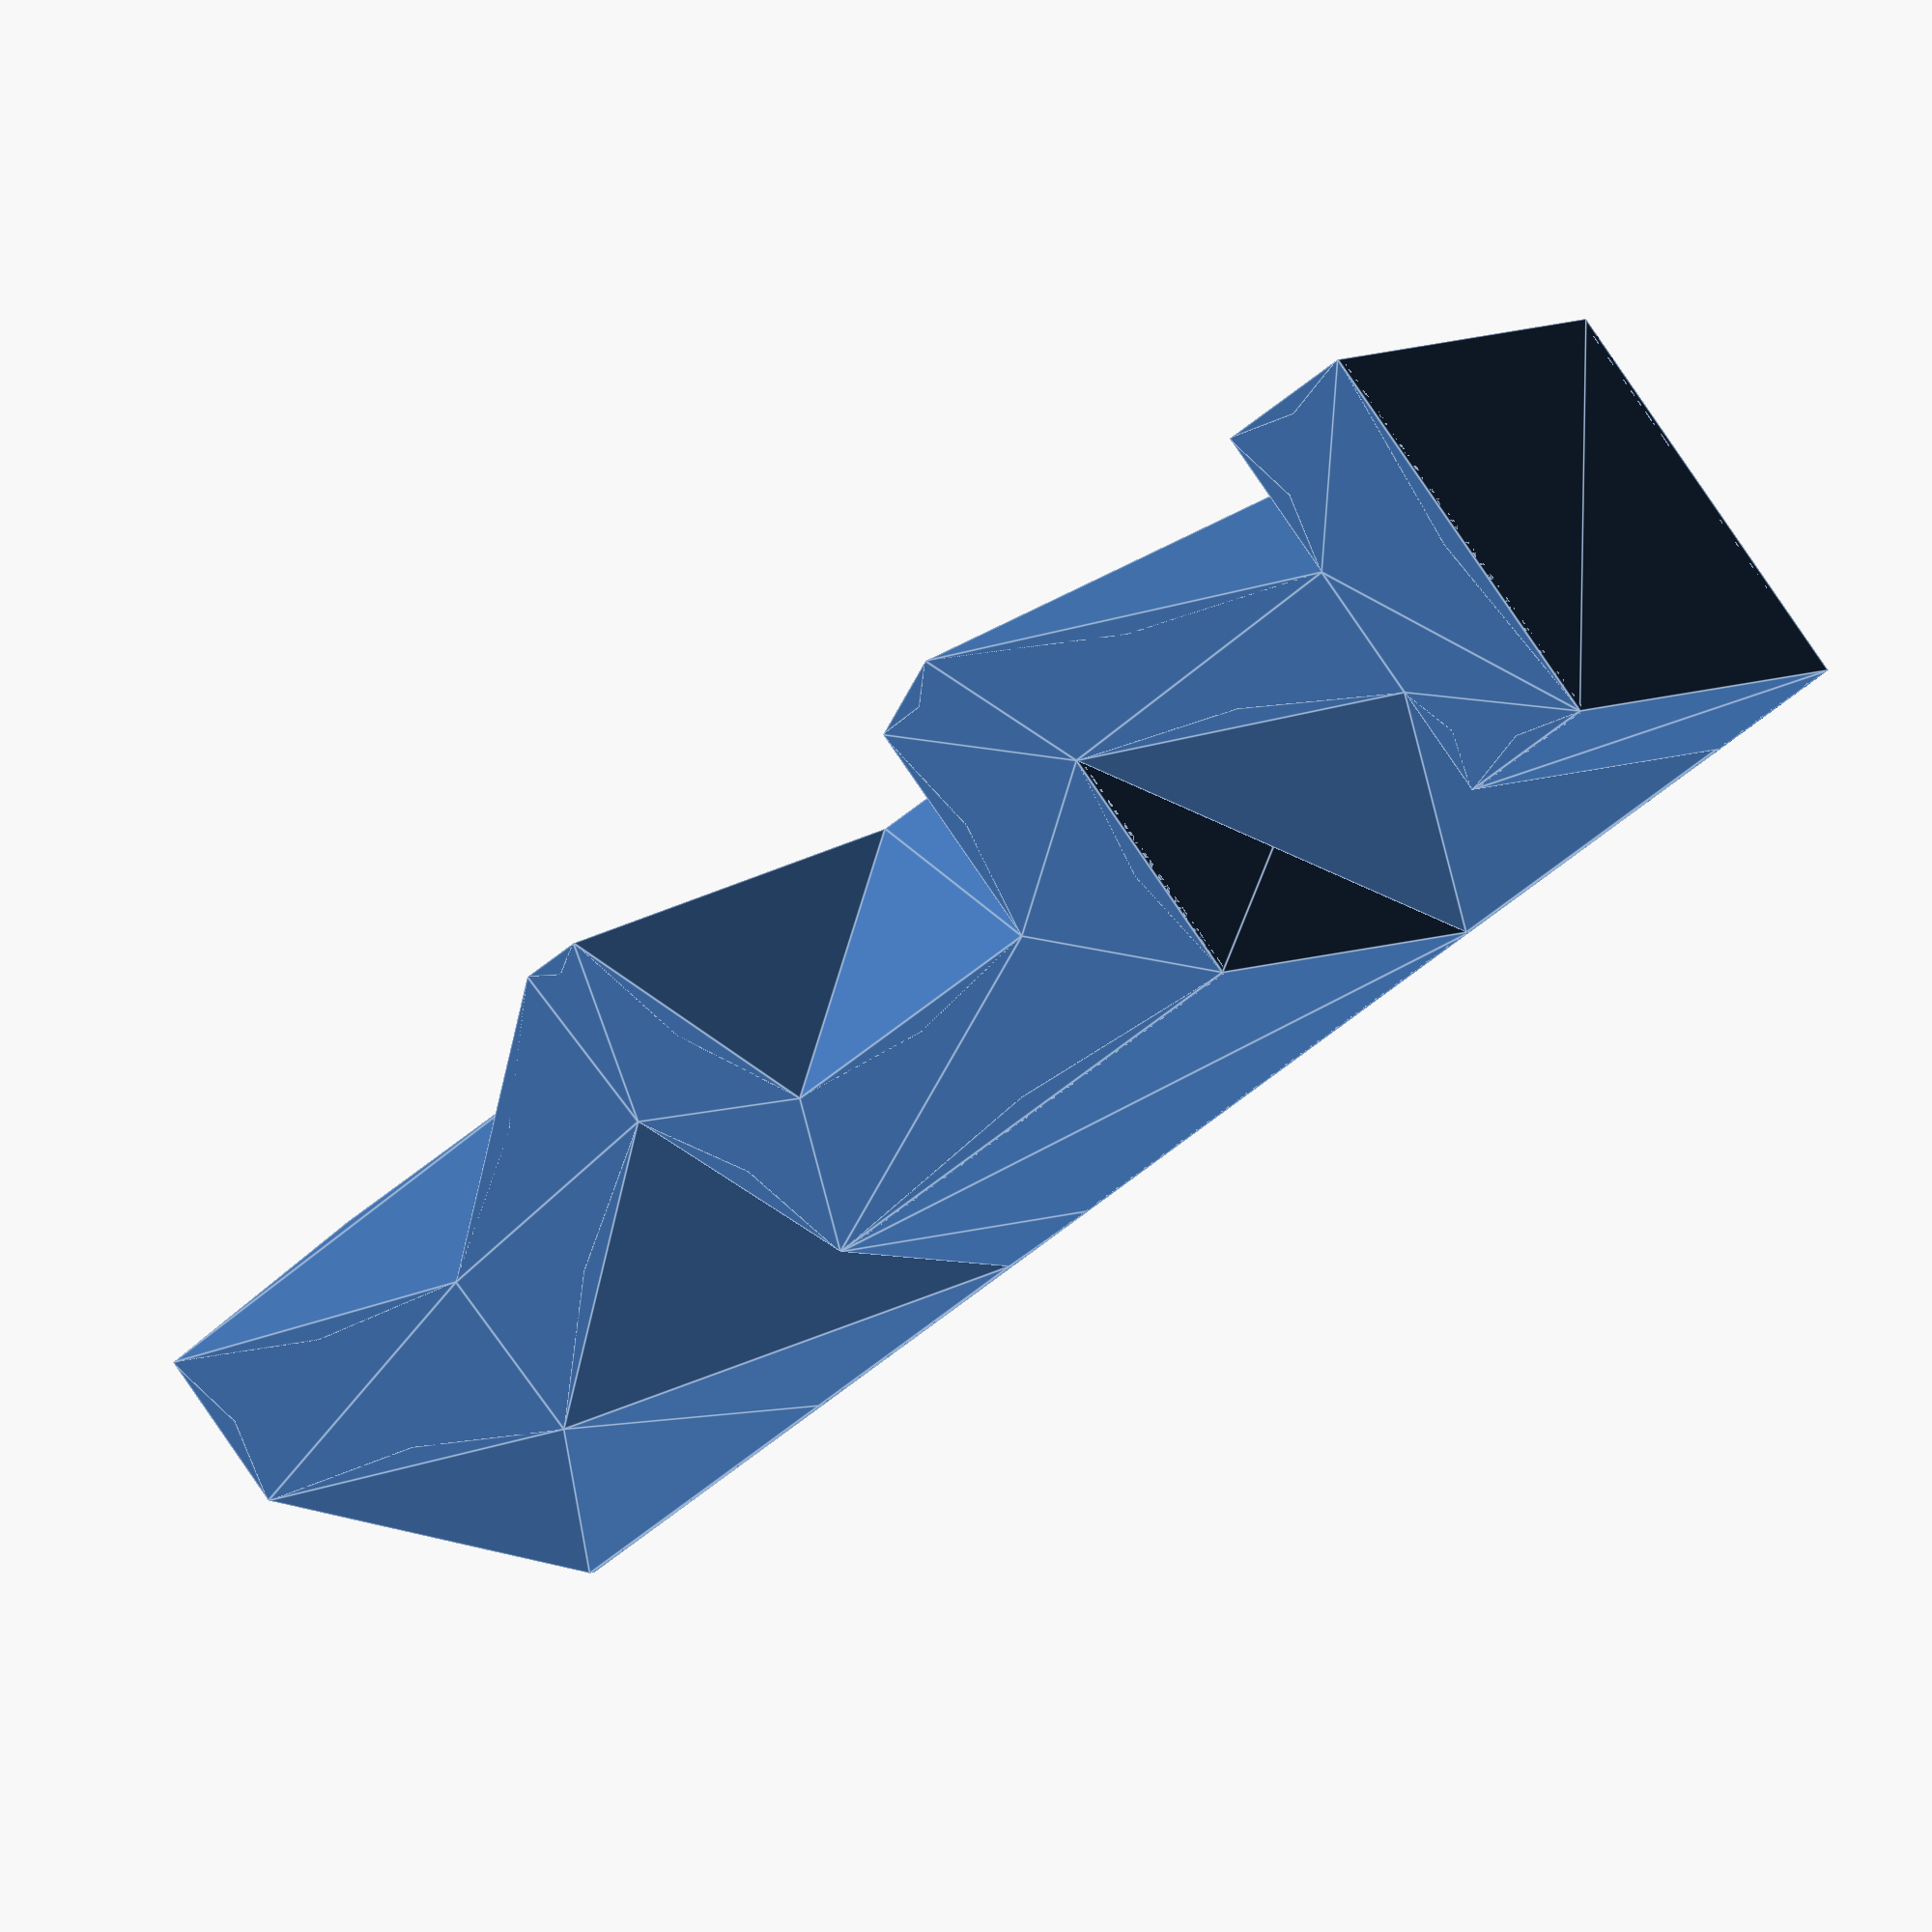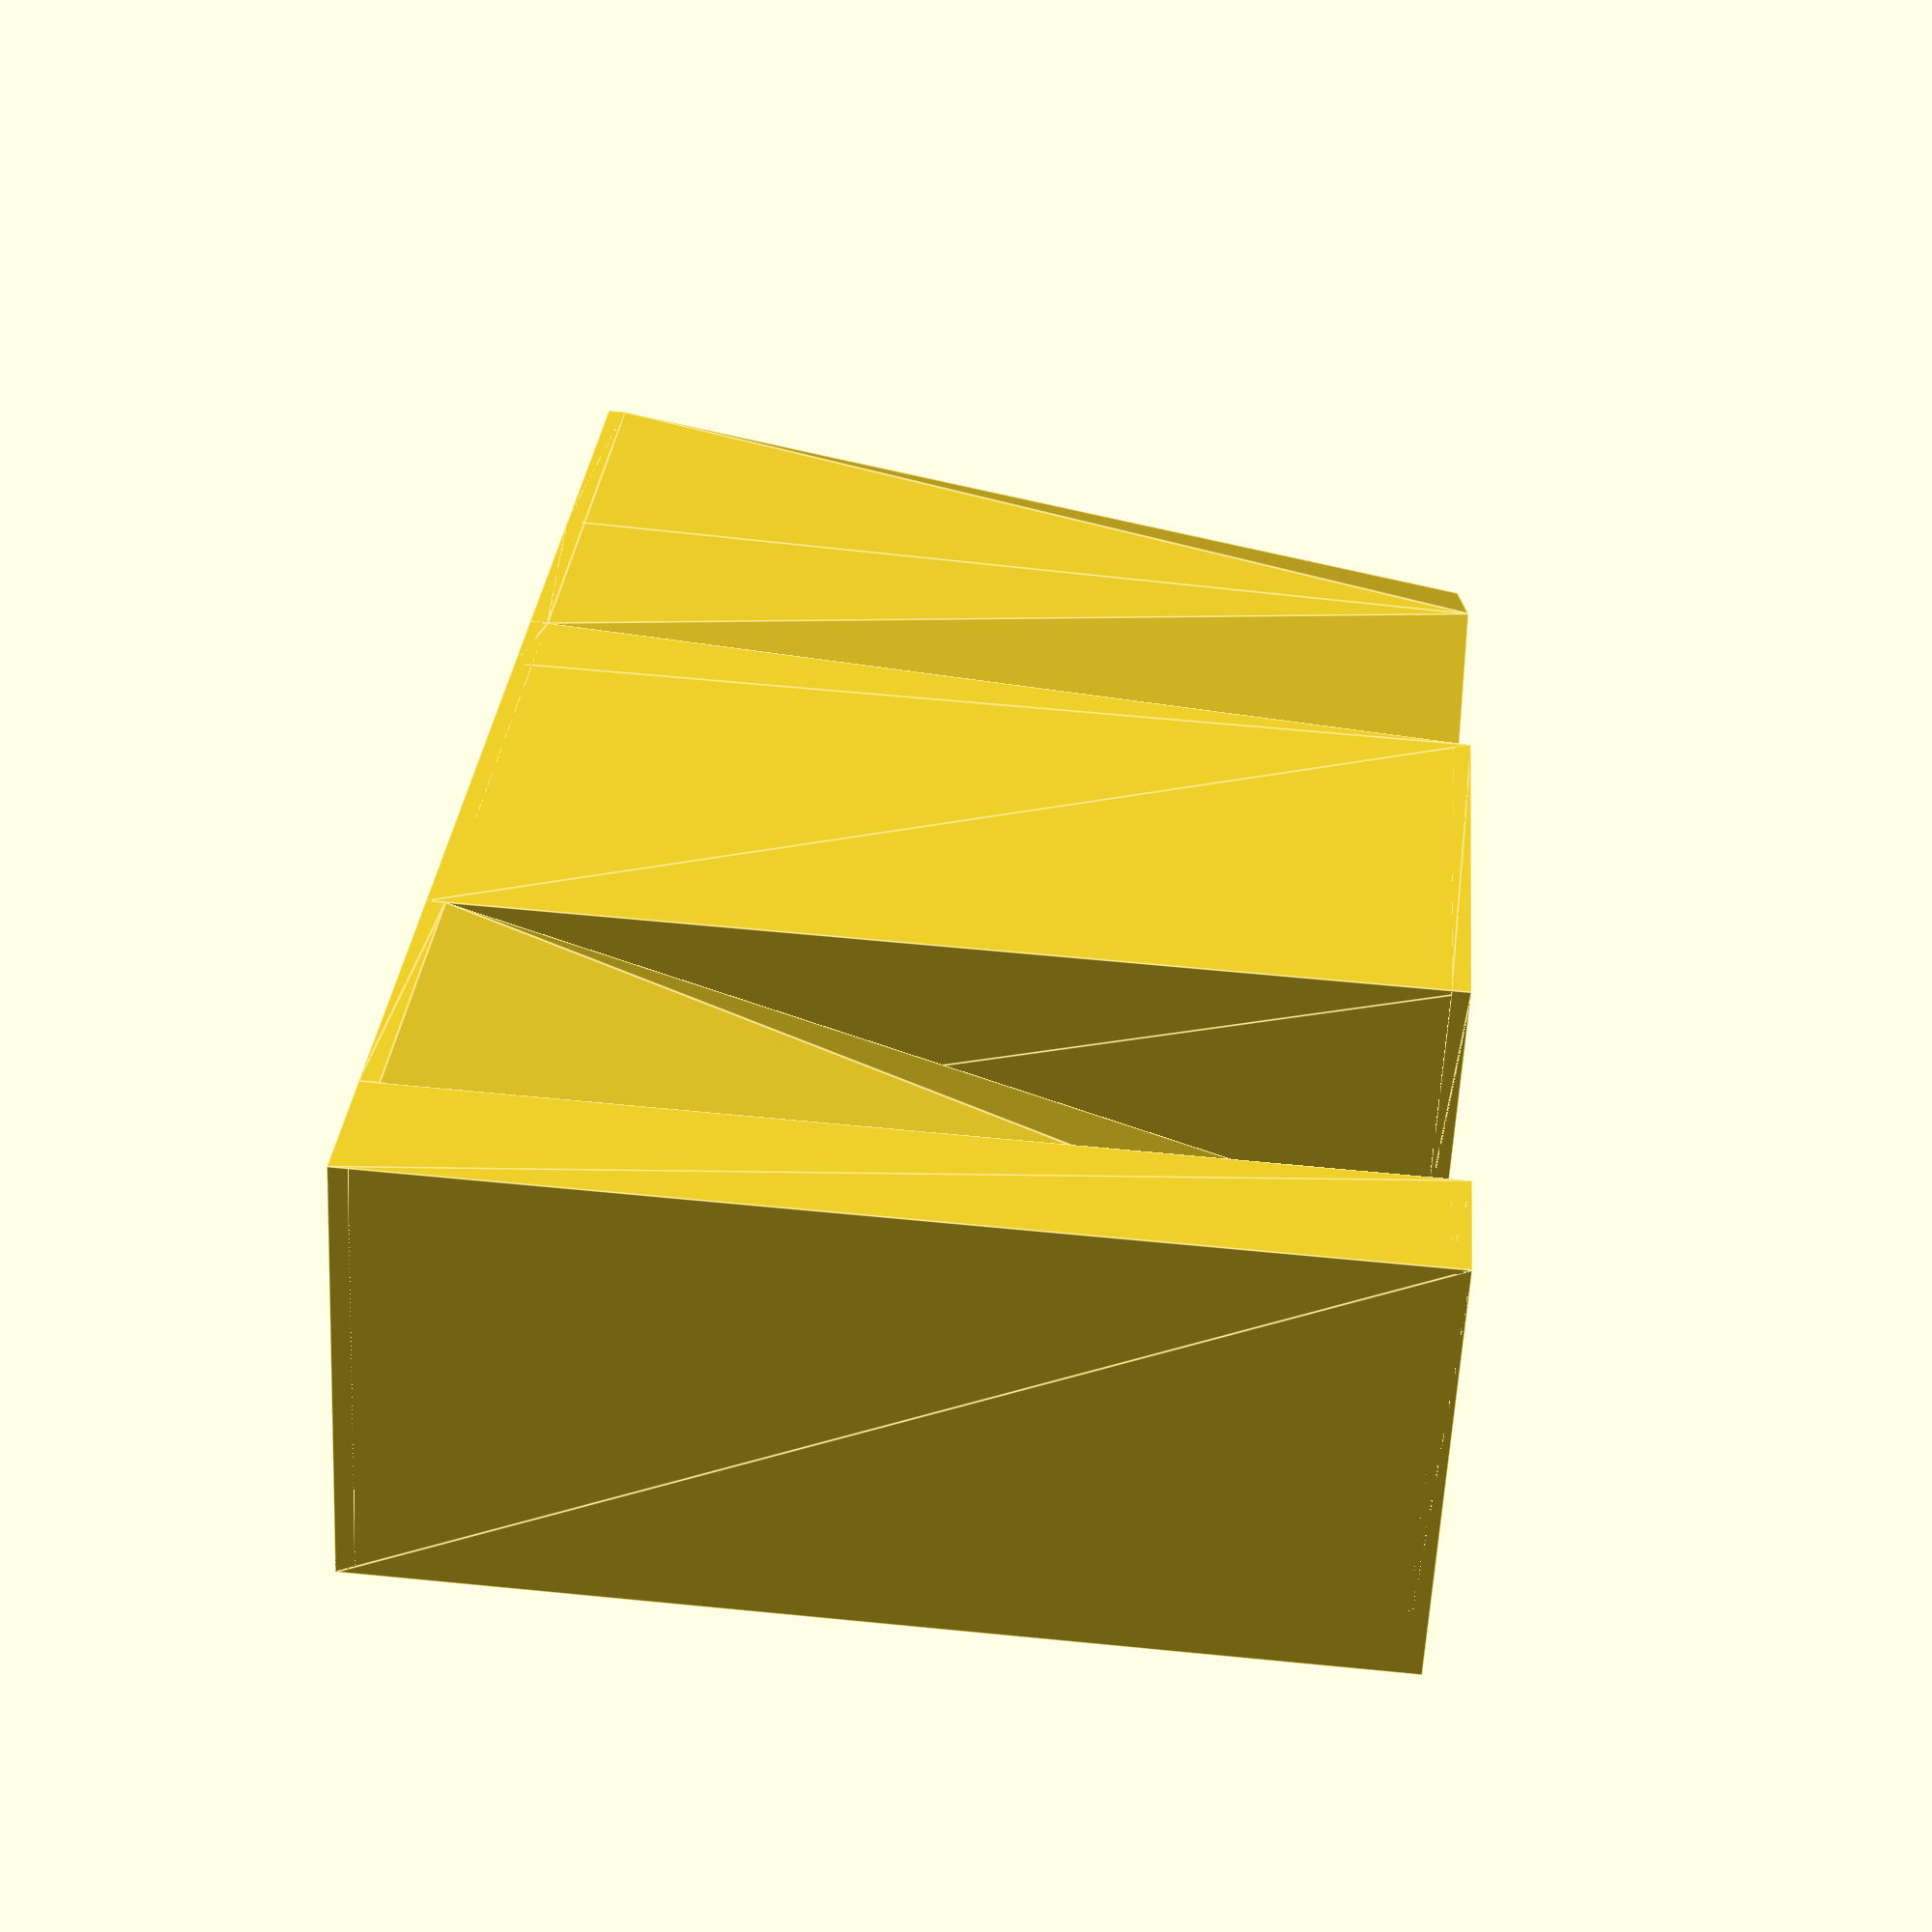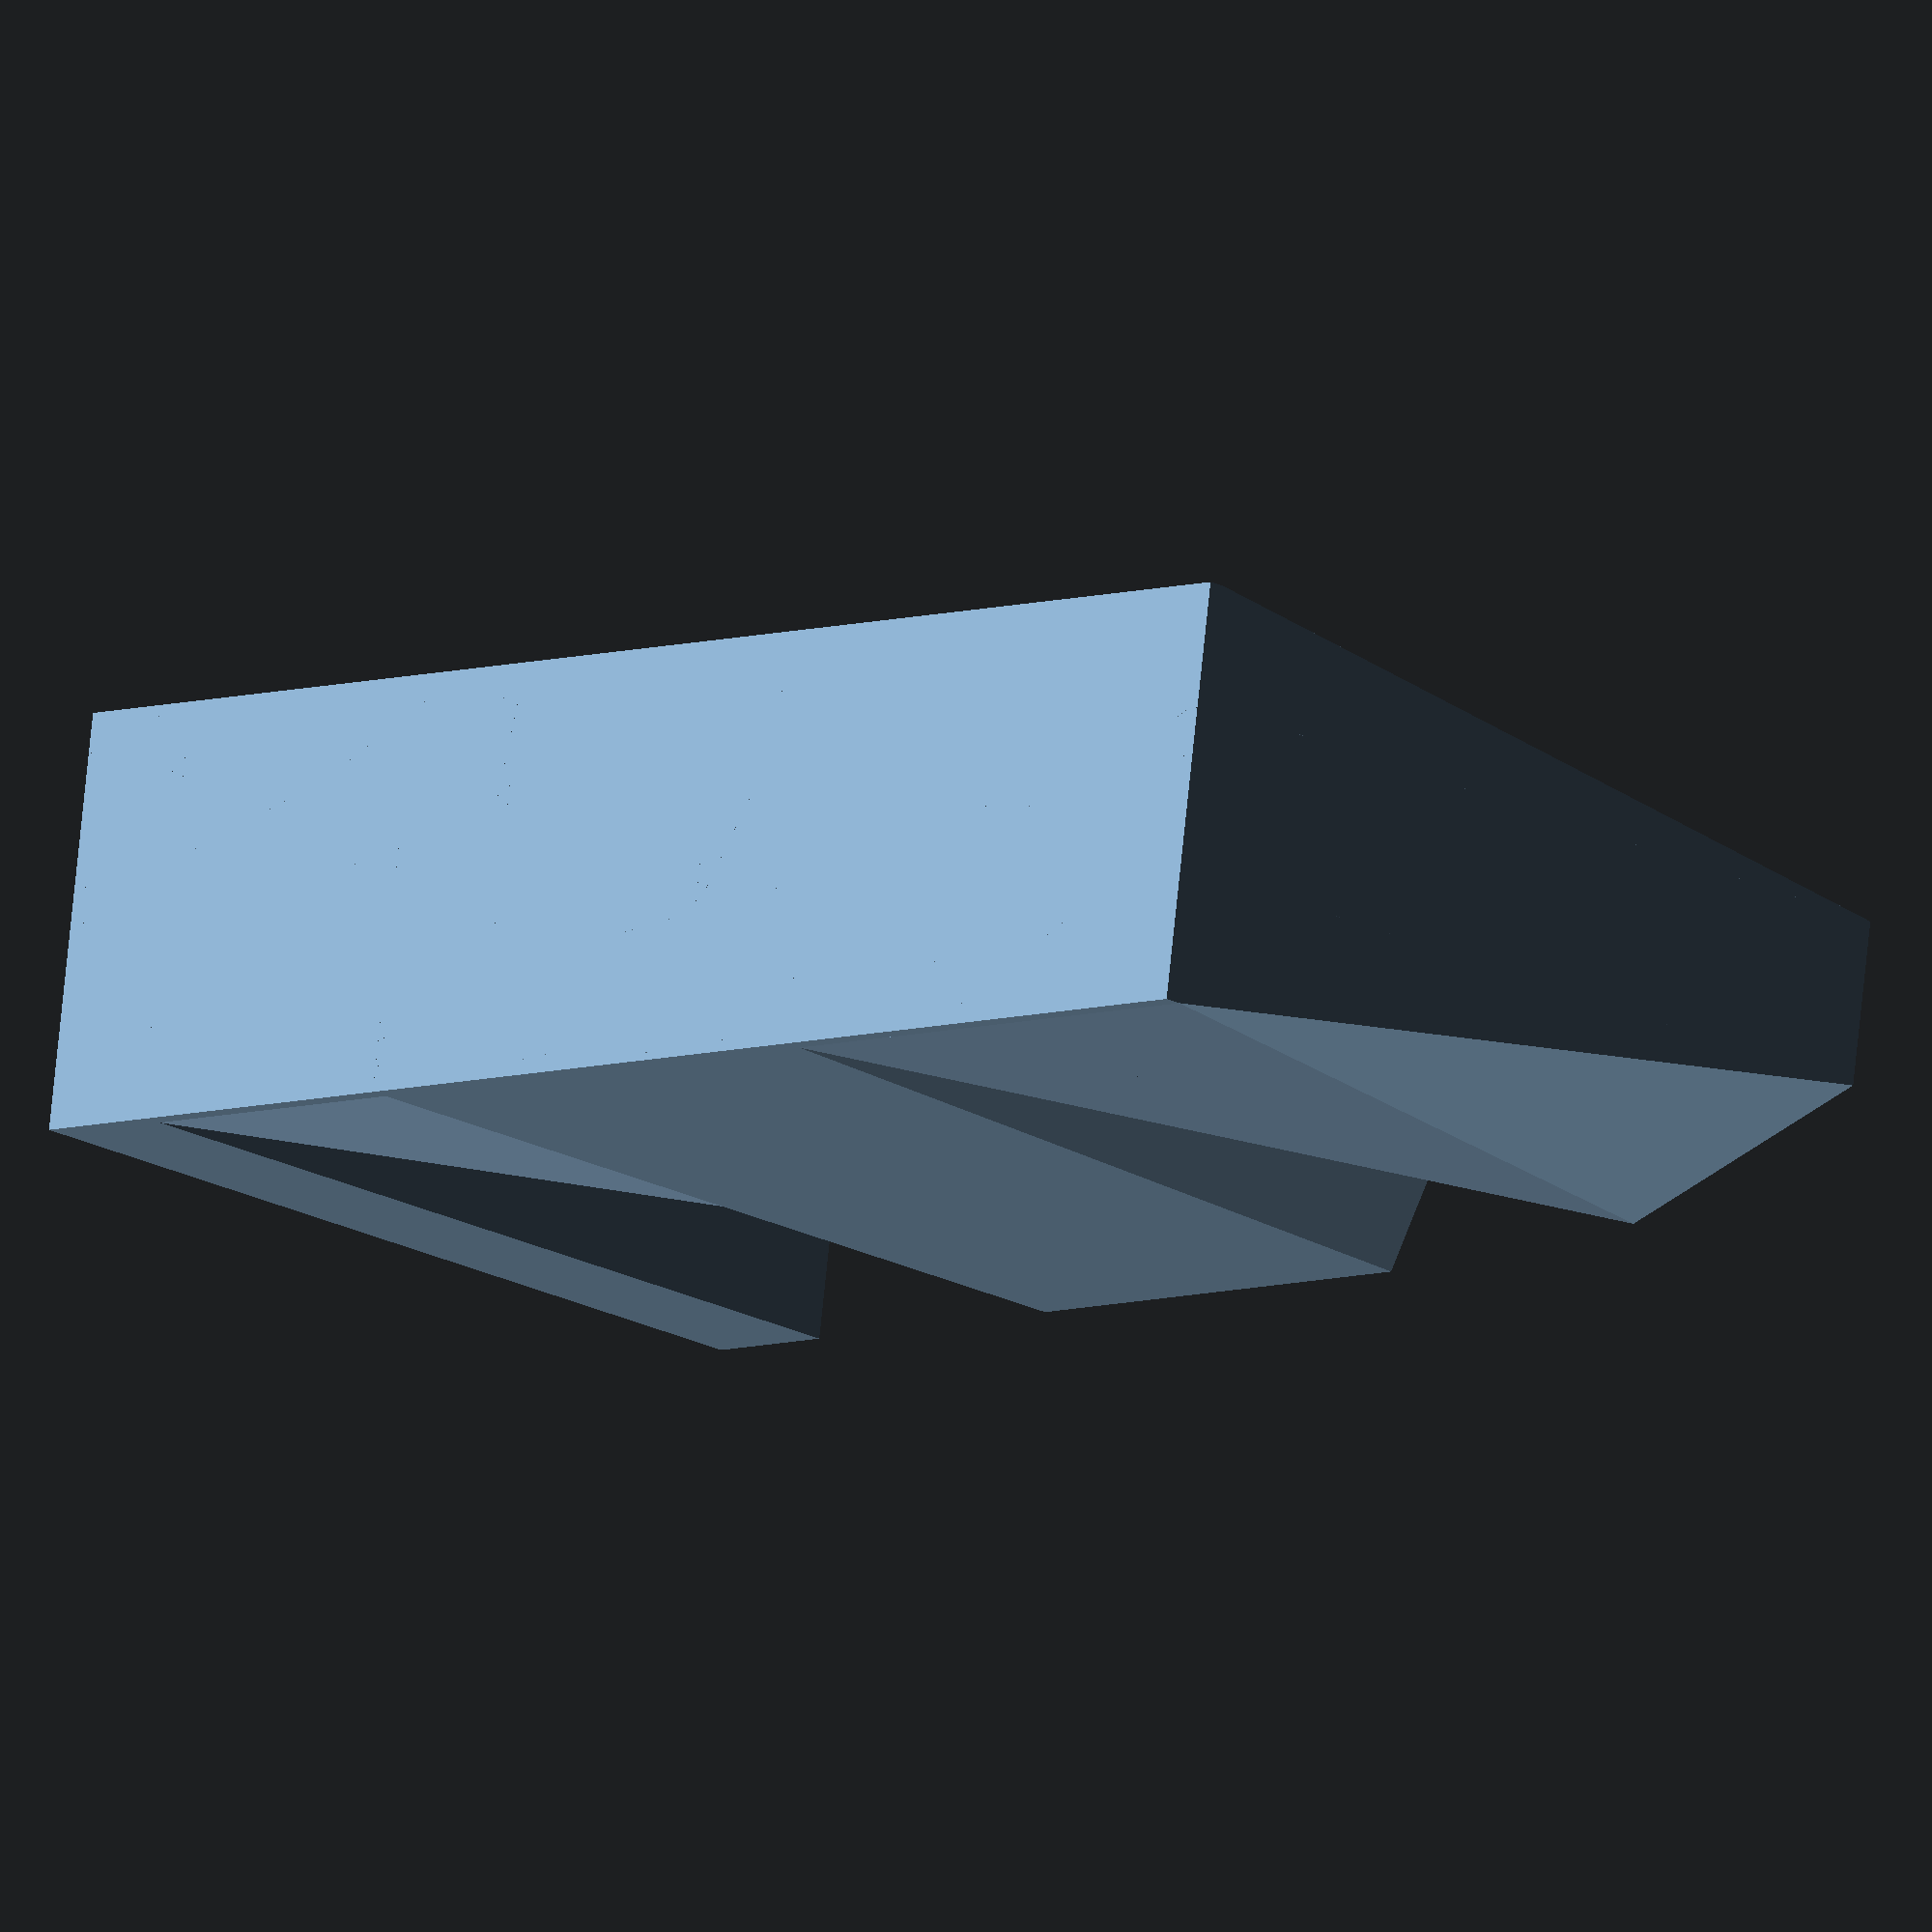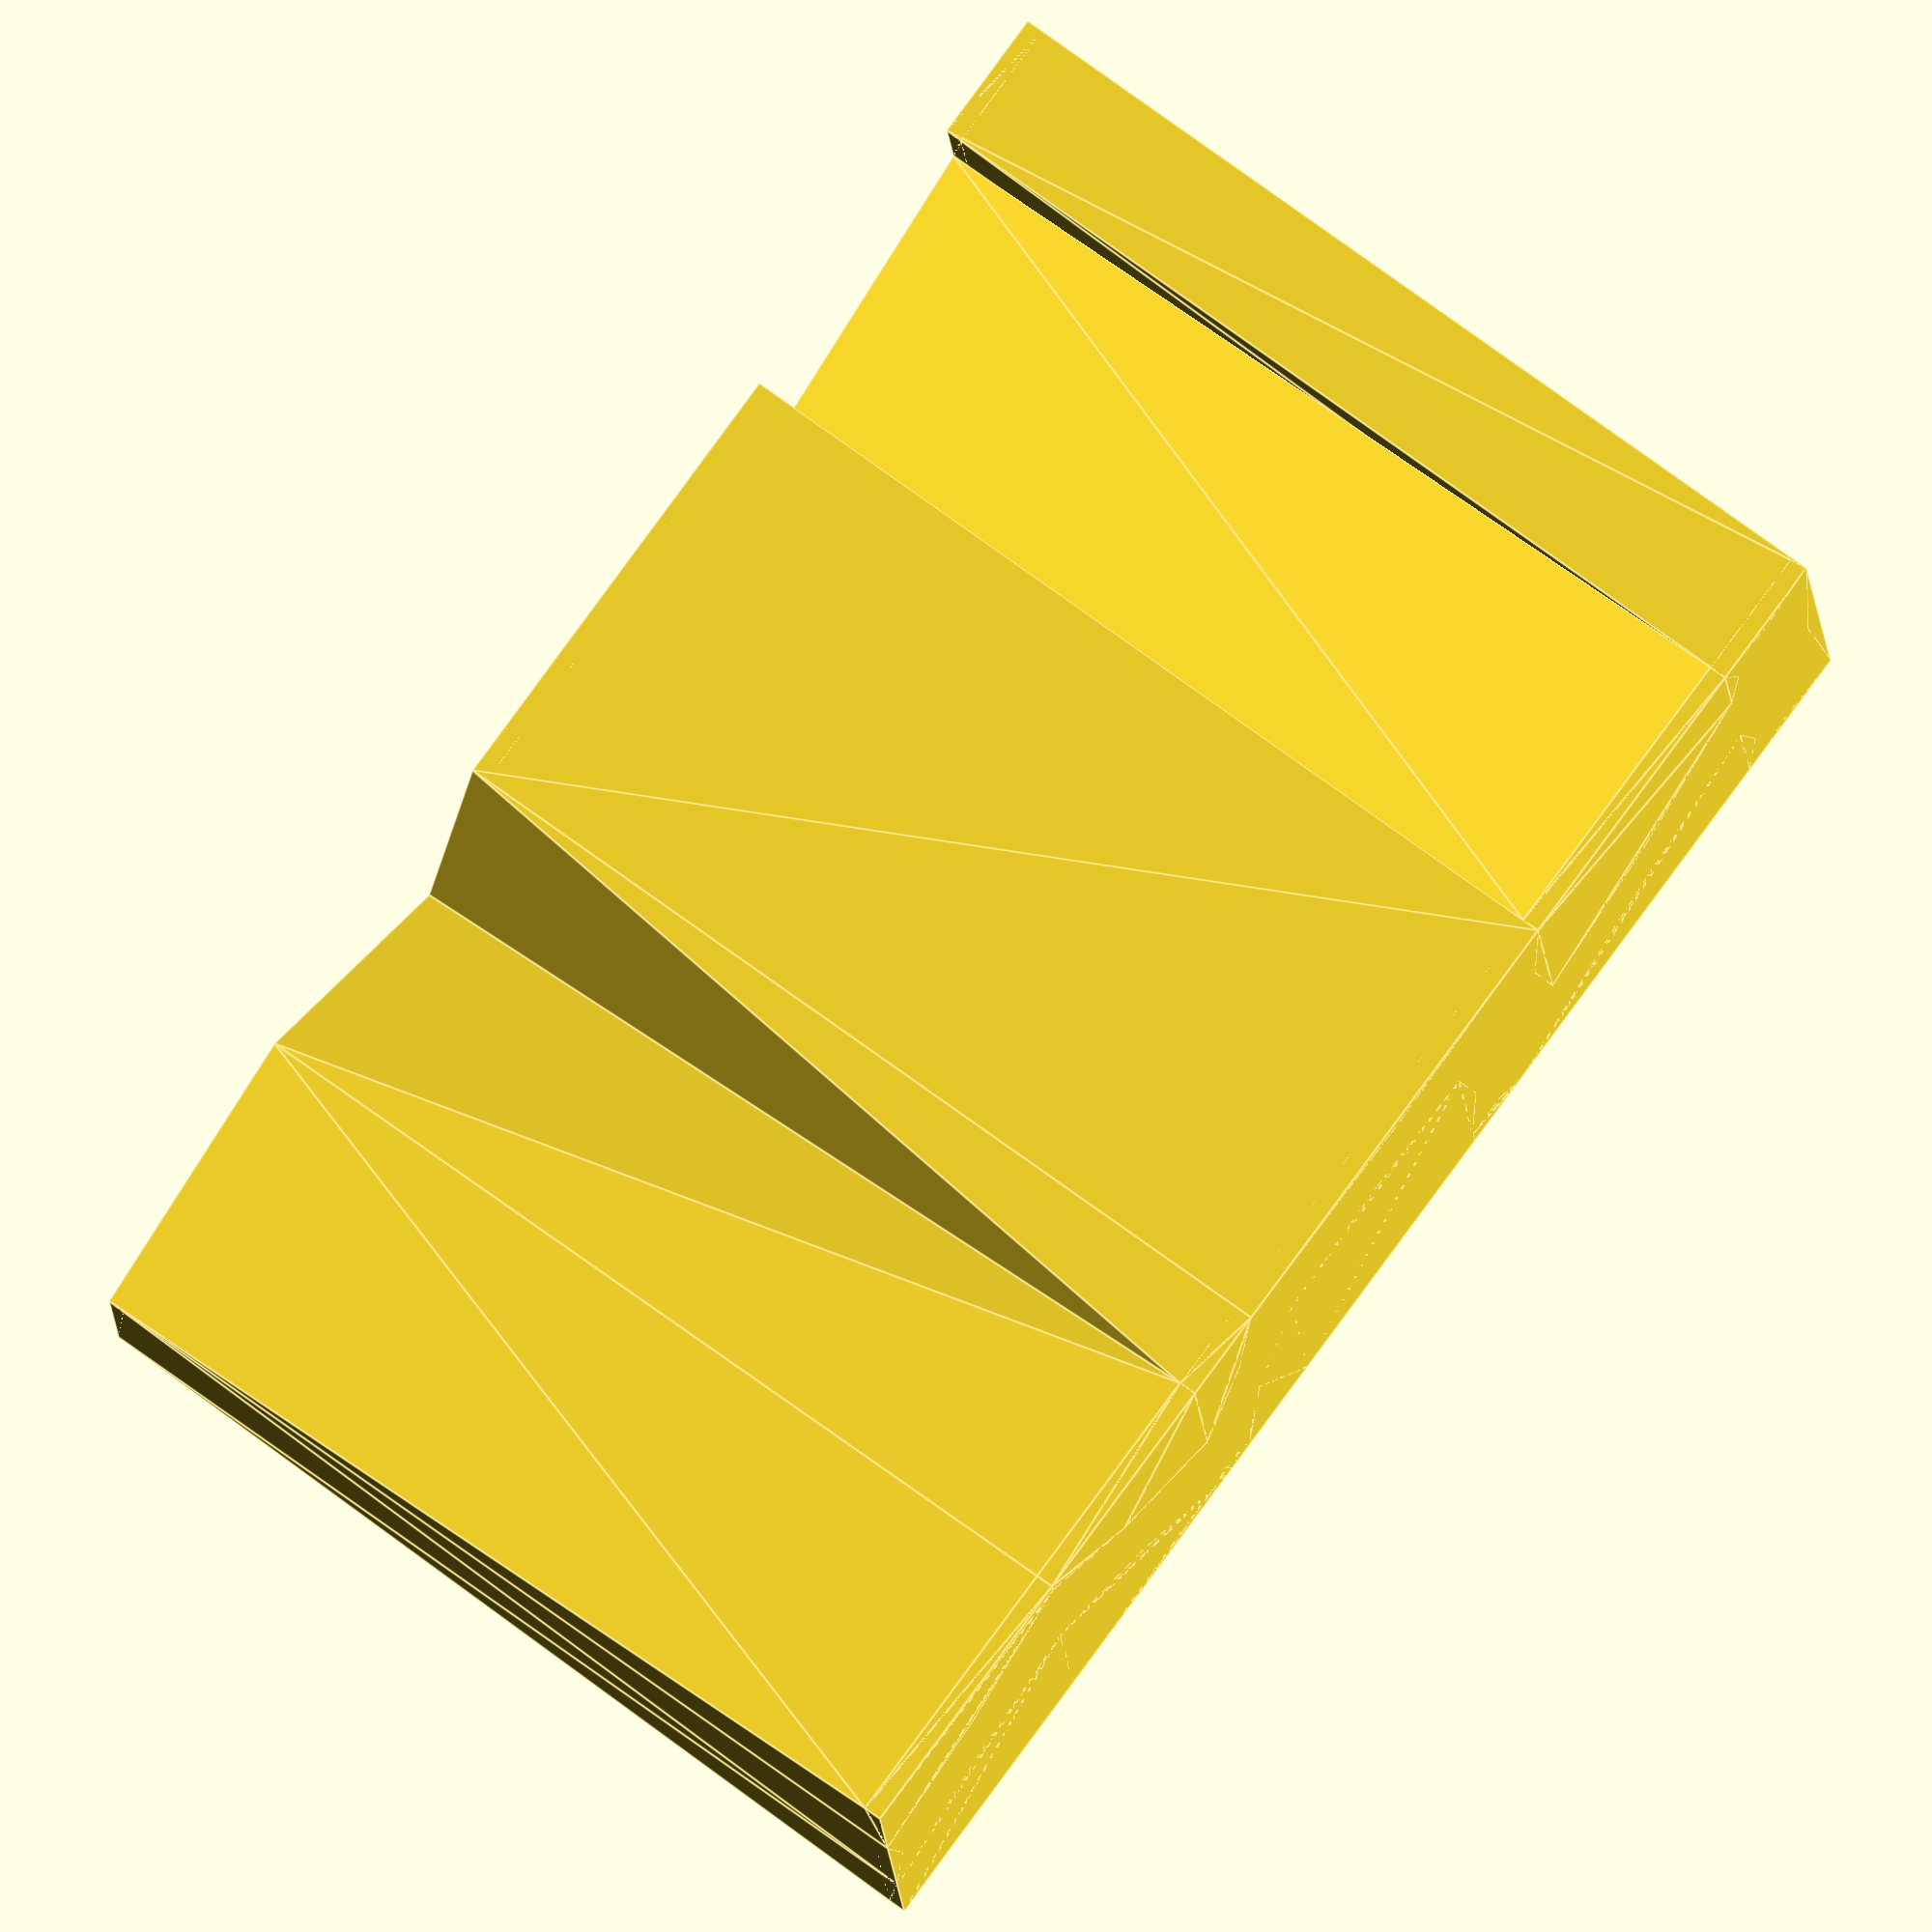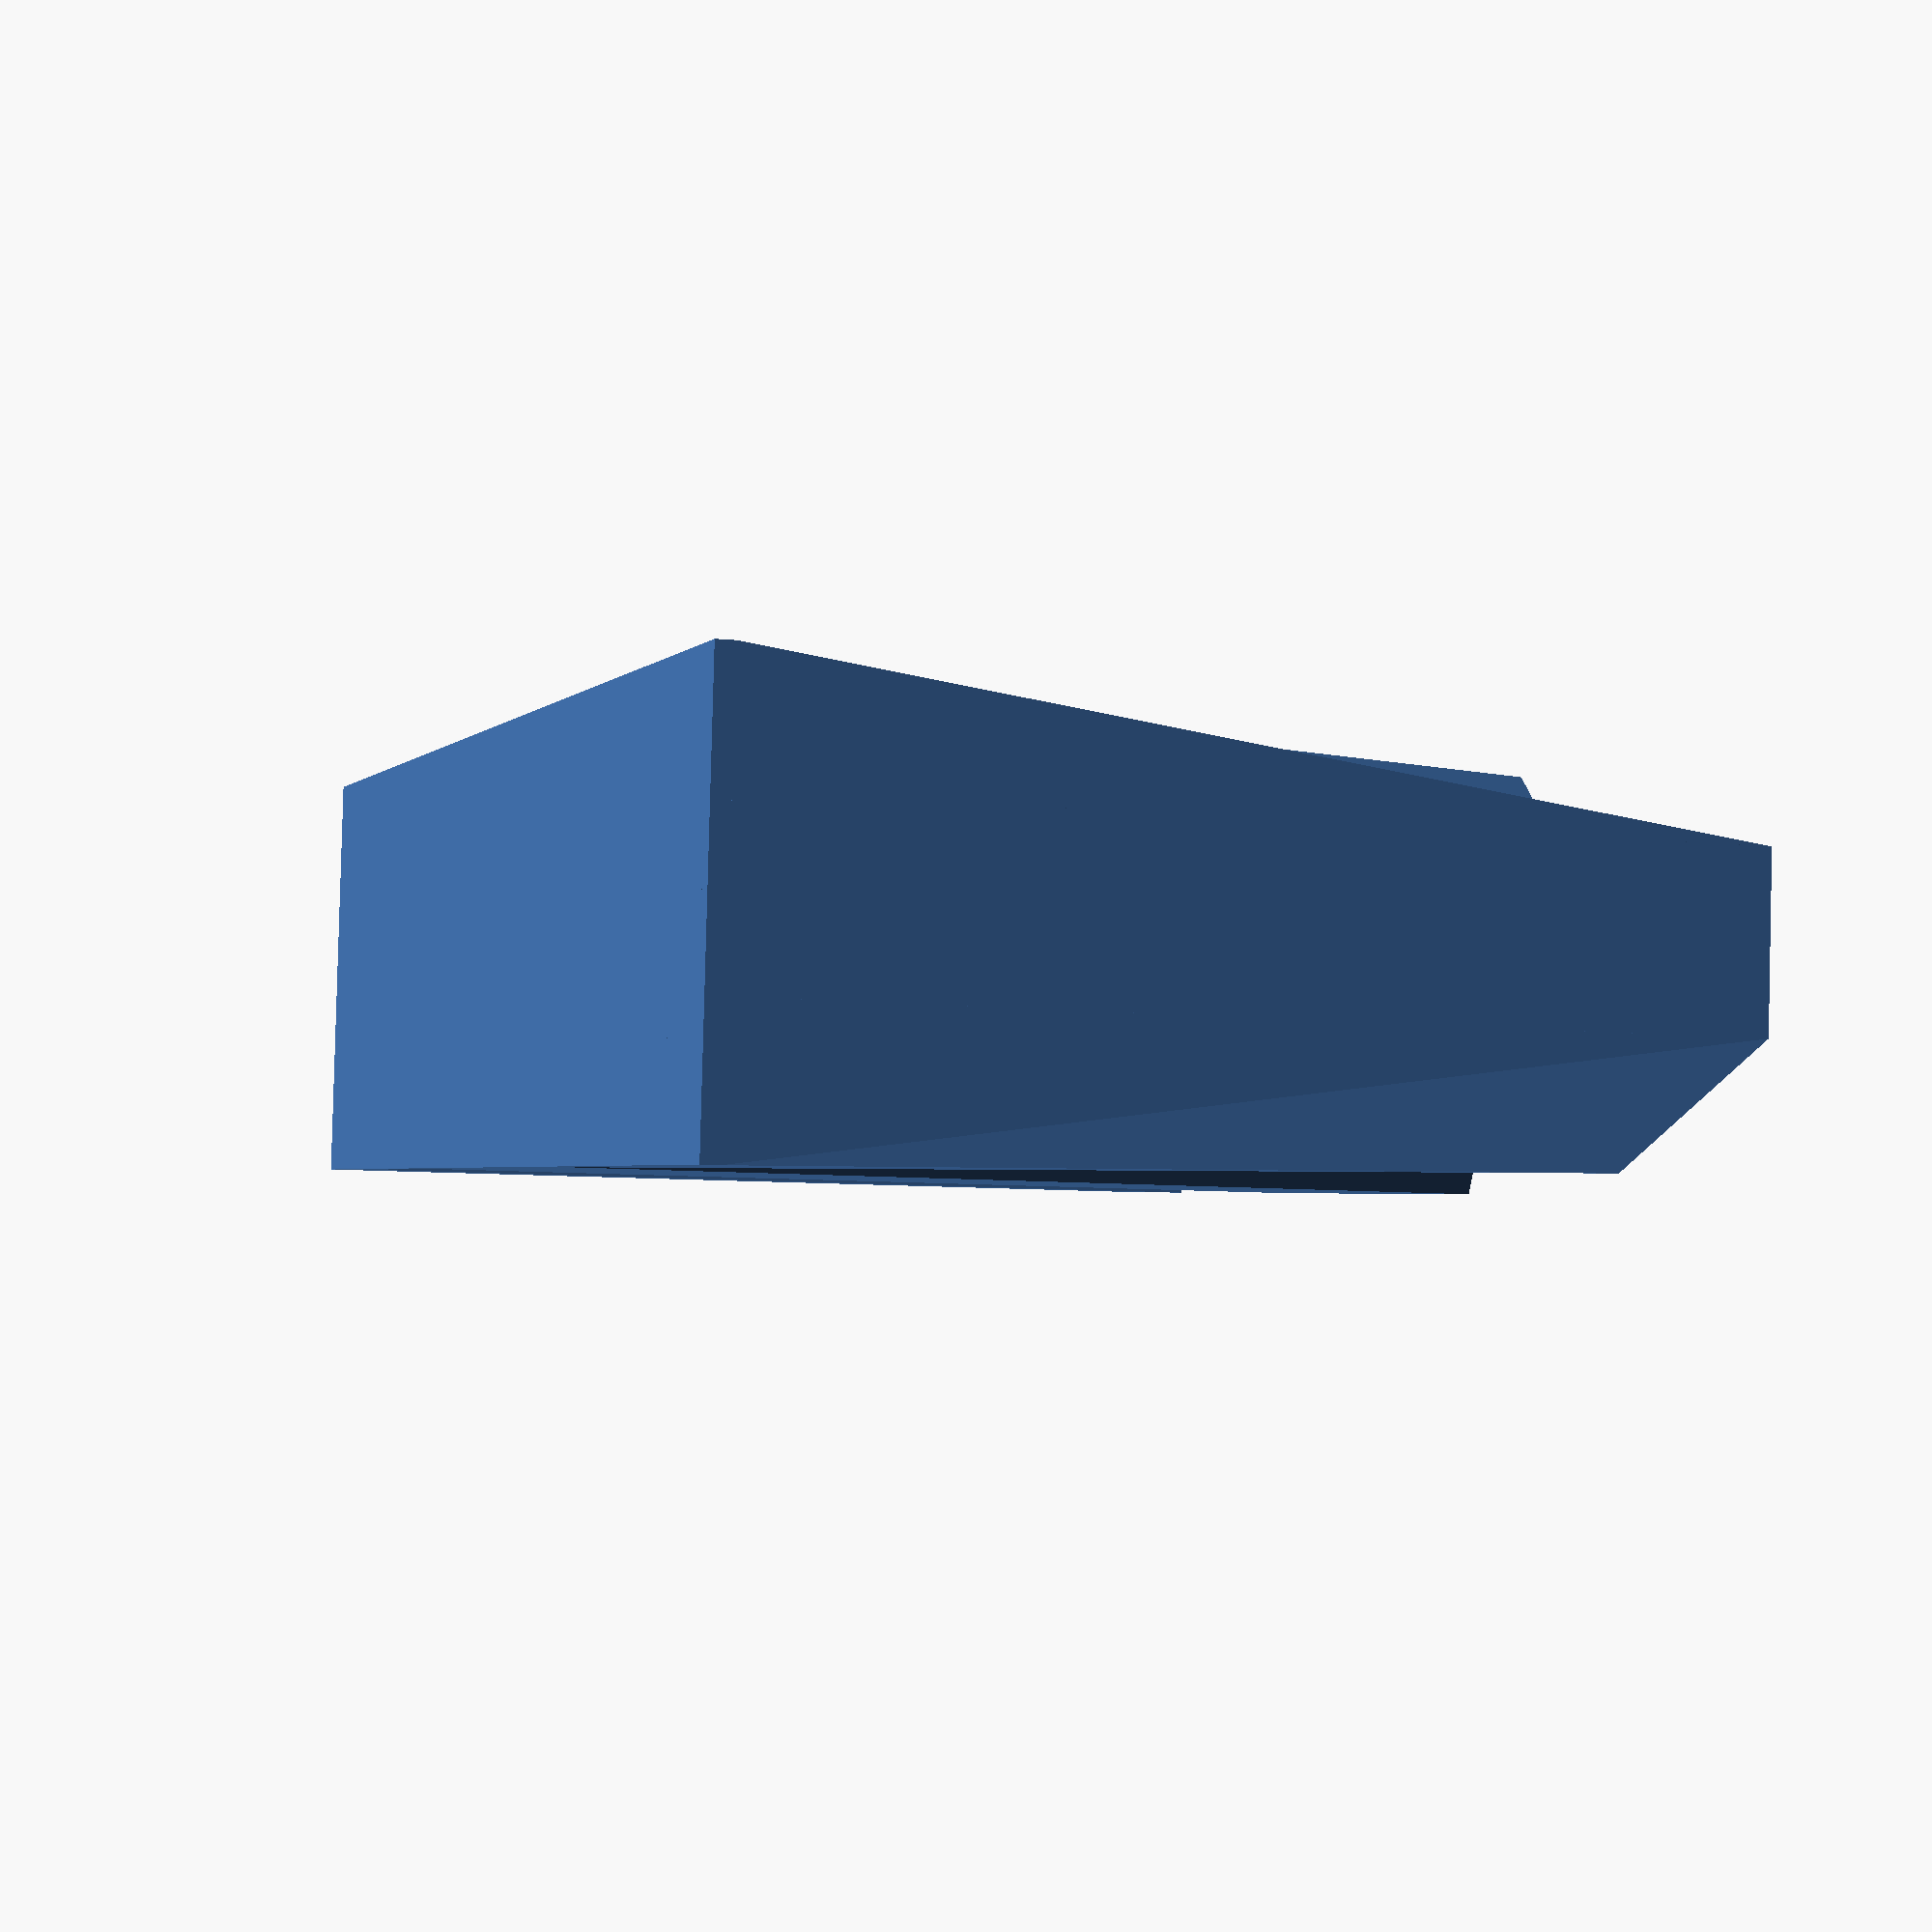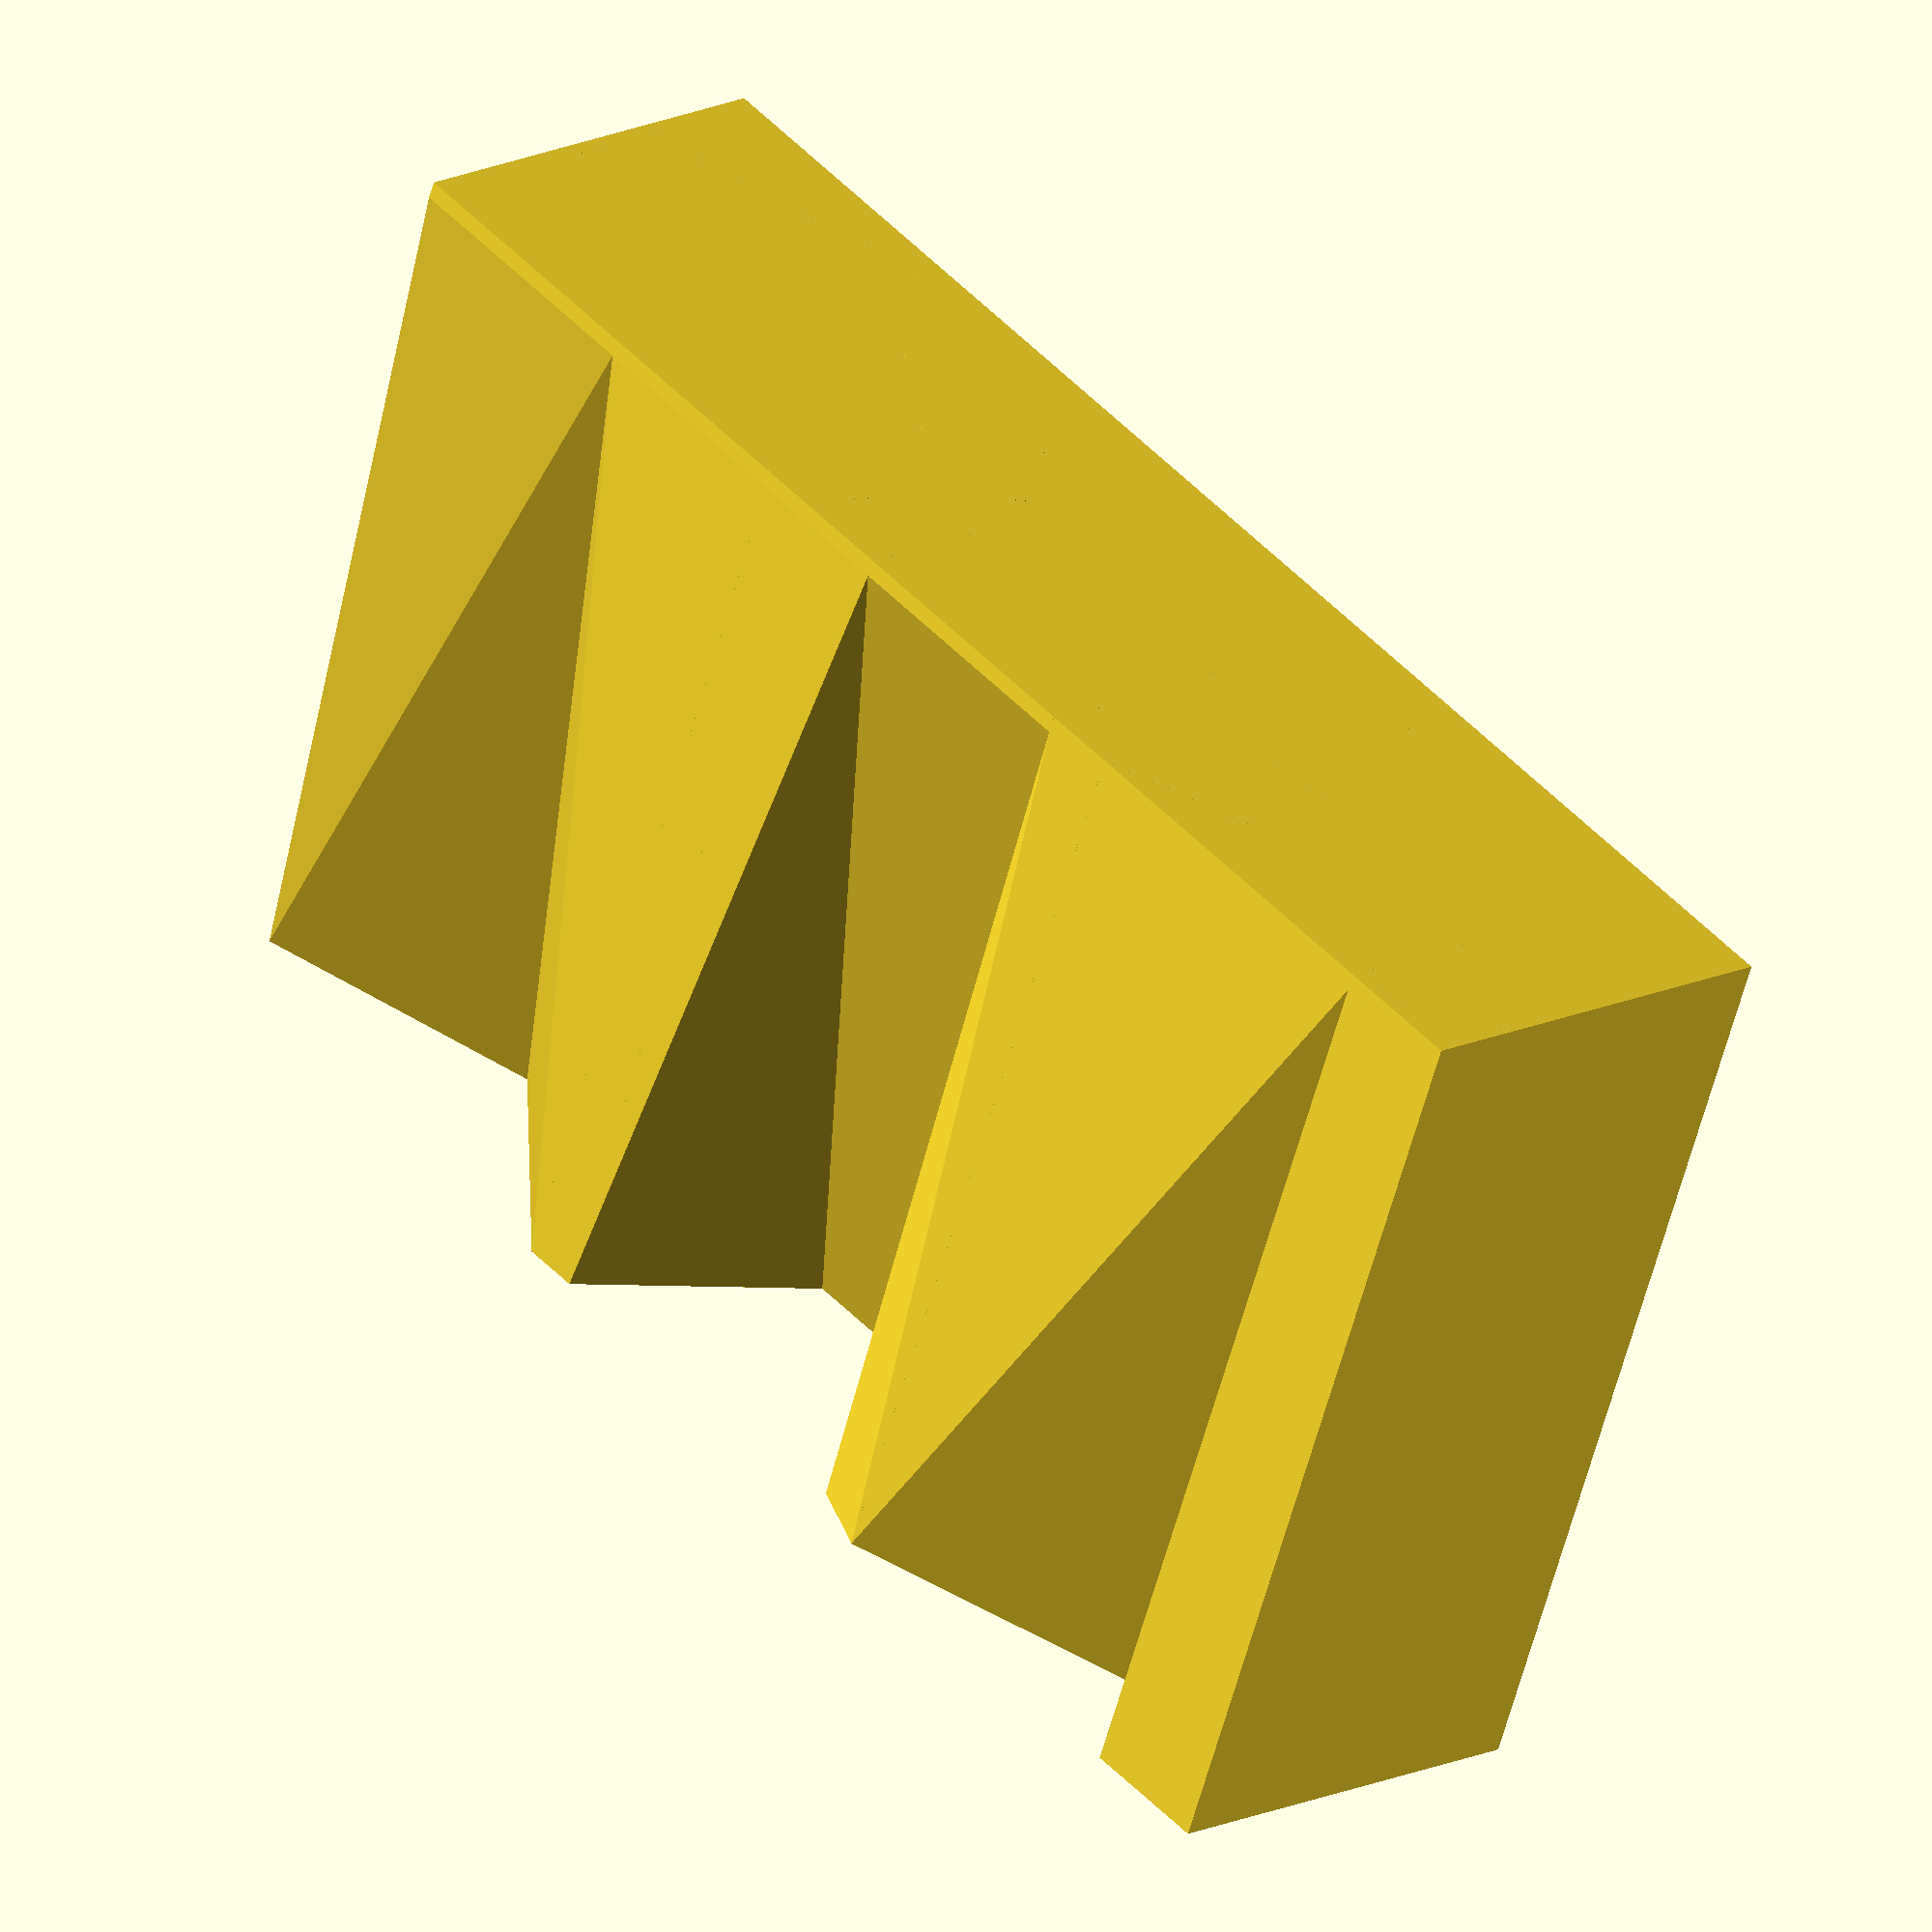
<openscad>
// OpenSCAD chamfers() module autogenerated by generate_chamfers
// Andrew Ho (andrew@zeuscat.com)

module chamfers(distance) {
  // Epsilon value for creating tiny solid segments from 2D shapes
  e = 0.1;

  // Draw polygons at start (rectangle) and end (polygon) area
  module start_polygon(points) {
    translate([0, 0, -e]) linear_extrude(e) polygon(points);
  }
  module end_polygon(points) {
    translate([0, 0, distance + e]) linear_extrude(e) polygon(points);
  }

  // Draw starting cube and ending total polygon
  translate([0, 0, -e]) cube([2.34, 8.56, e]);
  end_polygon([[0, 0], [0, 0.75], [0.65, 0.75], [1.41, 2.48], [0, 2.48], [0, 5.13], [1.23, 5.65], [0.11, 6.97], [0.75, 8.56], [1.67, 8.56], [1.11, 7.0], [2.23, 5.7], [2.23, 5.38], [0.81, 4.83], [0.81, 3.29], [2.15, 3.29], [2.34, 2.86], [1.45, 0.75], [2.34, 0.75], [2.34, 0]]);

  hull() {
    start_polygon([[0, 0.75], [0.1, 0.375], [0, 0], [0, 0], [0, 0.75]]);
    end_polygon([[0, 0], [0, 0.75], [0.1, 0.375]]);
  }
  hull() {
    start_polygon([[0.65, 0.75], [0.325, 0.65], [0, 0.75], [0, 0.75], [0, 0.75]]);
    end_polygon([[0, 0.75], [0.65, 0.75], [0.325, 0.65]]);
  }
  hull() {
    start_polygon([[1.41, 2.48], [1.1215548982733499, 1.5747793510475456], [0.65, 0.75], [0, 0.75], [0, 2.48]]);
    end_polygon([[0.65, 0.75], [1.41, 2.48], [1.1215548982733499, 1.5747793510475456]]);
  }
  hull() {
    start_polygon([[0, 2.48], [0.705, 2.58], [1.41, 2.48], [0, 2.48], [0, 2.48]]);
    end_polygon([[1.41, 2.48], [0, 2.48], [0.705, 2.58]]);
  }
  hull() {
    start_polygon([[0, 5.13], [0.1, 3.805], [0, 2.48], [0, 2.48], [0, 5.13]]);
    end_polygon([[0, 2.48], [0, 5.13], [0.1, 3.805]]);
  }
  hull() {
    start_polygon([[1.23, 5.65], [0.6539395688742518, 5.297892942855135], [0, 5.13], [0, 5.13], [0, 5.65]]);
    end_polygon([[0, 5.13], [1.23, 5.65], [0.6539395688742518, 5.297892942855135]]);
  }
  hull() {
    start_polygon([[0.11, 6.97], [0.7462509135372796, 6.37469774481951], [1.23, 5.65], [0, 5.65], [0, 6.97]]);
    end_polygon([[1.23, 5.65], [0.11, 6.97], [0.7462509135372796, 6.37469774481951]]);
  }
  hull() {
    start_polygon([[0.75, 8.56], [0.5227669766216769, 7.727659833309515], [0.11, 6.97], [0, 6.97], [0, 8.56]]);
    end_polygon([[0.11, 6.97], [0.75, 8.56], [0.5227669766216769, 7.727659833309515]]);
  }
  hull() {
    start_polygon([[1.67, 8.56], [1.21, 8.46], [0.75, 8.56], [0.75, 8.56], [1.67, 8.56]]);
    end_polygon([[0.75, 8.56], [1.67, 8.56], [1.21, 8.46]]);
  }
  hull() {
    start_polygon([[1.11, 7.0], [1.2958805329238294, 7.813786475360677], [1.67, 8.56], [2.34, 8.56], [2.34, 7.0]]);
    end_polygon([[1.67, 8.56], [1.11, 7.0], [1.2958805329238294, 7.813786475360677]]);
  }
  hull() {
    start_polygon([[2.23, 5.7], [1.5942391309538317, 6.284729097437147], [1.11, 7.0], [2.34, 7.0], [2.34, 5.7]]);
    end_polygon([[1.11, 7.0], [2.23, 5.7], [1.5942391309538317, 6.284729097437147]]);
  }
  hull() {
    start_polygon([[2.23, 5.38], [2.13, 5.54], [2.23, 5.7], [2.34, 5.7], [2.34, 5.38]]);
    end_polygon([[2.23, 5.7], [2.23, 5.38], [2.13, 5.54]]);
  }
  hull() {
    start_polygon([[0.81, 4.83], [1.4838821675312137, 5.1982496765557755], [2.23, 5.38], [2.34, 5.38], [2.34, 4.83]]);
    end_polygon([[2.23, 5.38], [0.81, 4.83], [1.4838821675312137, 5.1982496765557755]]);
  }
  hull() {
    start_polygon([[0.81, 3.29], [0.71, 4.06], [0.81, 4.83], [2.34, 4.83], [2.34, 3.29]]);
    end_polygon([[0.81, 4.83], [0.81, 3.29], [0.71, 4.06]]);
  }
  hull() {
    start_polygon([[2.15, 3.29], [1.48, 3.19], [0.81, 3.29], [2.34, 3.29], [2.34, 3.29]]);
    end_polygon([[0.81, 3.29], [2.15, 3.29], [1.48, 3.19]]);
  }
  hull() {
    start_polygon([[2.34, 2.86], [2.153531339590524, 3.034583615167906], [2.15, 3.29], [2.34, 3.29], [2.34, 2.86]]);
    end_polygon([[2.15, 3.29], [2.34, 2.86], [2.153531339590524, 3.034583615167906]]);
  }
  hull() {
    start_polygon([[1.45, 0.75], [1.8028611405047603, 1.8438642582705038], [2.34, 2.86], [2.34, 2.86], [2.34, 0.75]]);
    end_polygon([[2.34, 2.86], [1.45, 0.75], [1.8028611405047603, 1.8438642582705038]]);
  }
  hull() {
    start_polygon([[2.34, 0.75], [1.895, 0.65], [1.45, 0.75], [2.34, 0.75], [2.34, 0.75]]);
    end_polygon([[1.45, 0.75], [2.34, 0.75], [1.895, 0.65]]);
  }
  hull() {
    start_polygon([[2.34, 0], [2.24, 0.375], [2.34, 0.75], [2.34, 0.75], [2.34, 0]]);
    end_polygon([[2.34, 0.75], [2.34, 0], [2.24, 0.375]]);
  }
  hull() {
    start_polygon([[0, 0], [1.17, 0.1], [2.34, 0]]);
    end_polygon([[2.34, 0], [0, 0], [1.17, 0.1]]);
  }
}

chamfers(4.96);

</openscad>
<views>
elev=177.5 azim=54.3 roll=165.1 proj=o view=edges
elev=300.1 azim=119.4 roll=275.8 proj=p view=edges
elev=18.5 azim=261.8 roll=224.1 proj=o view=wireframe
elev=106.9 azim=275.5 roll=53.7 proj=o view=edges
elev=7.5 azim=265.3 roll=251.6 proj=p view=wireframe
elev=57.1 azim=41.6 roll=164.8 proj=o view=solid
</views>
